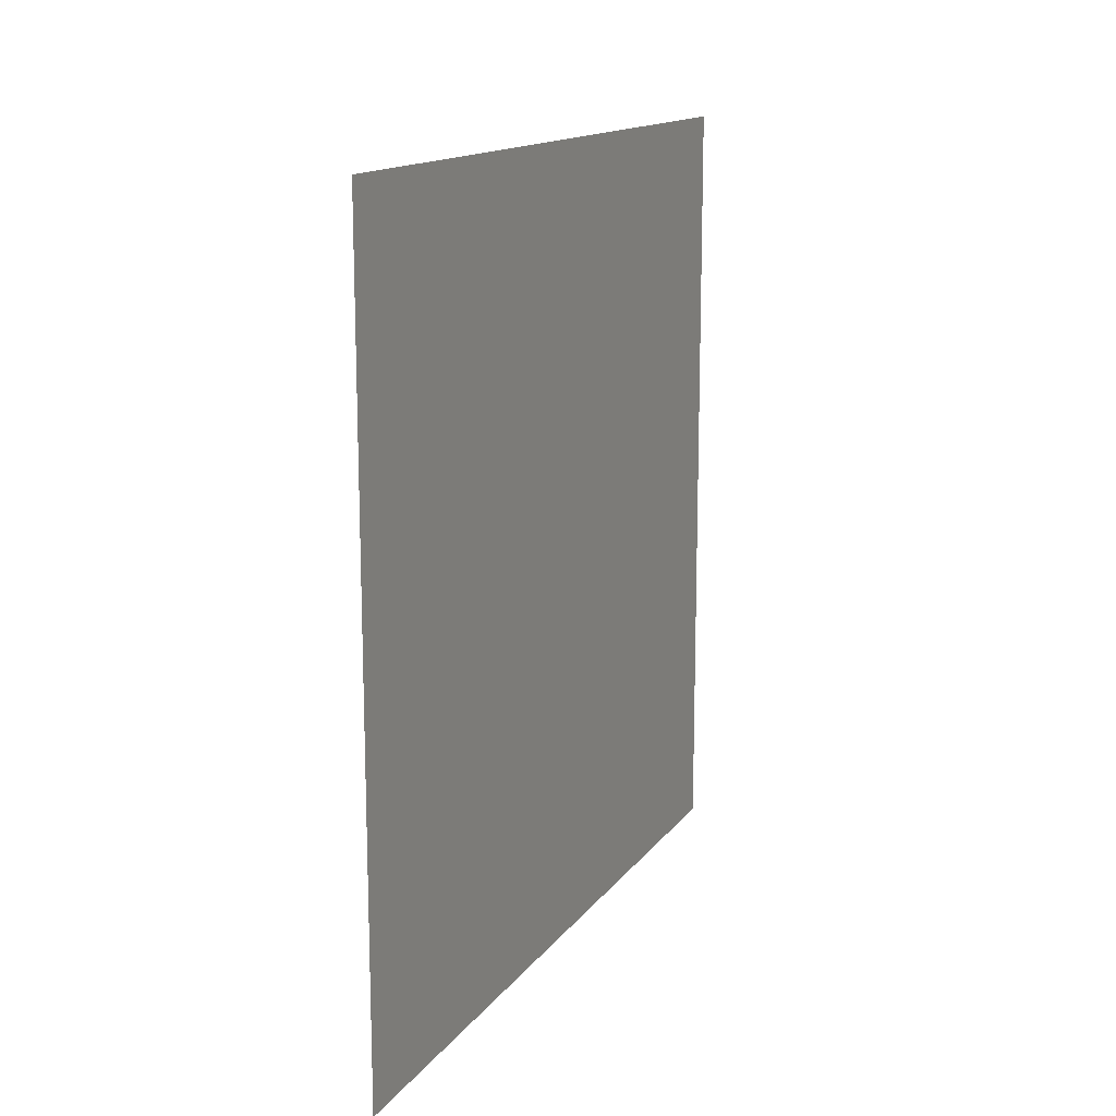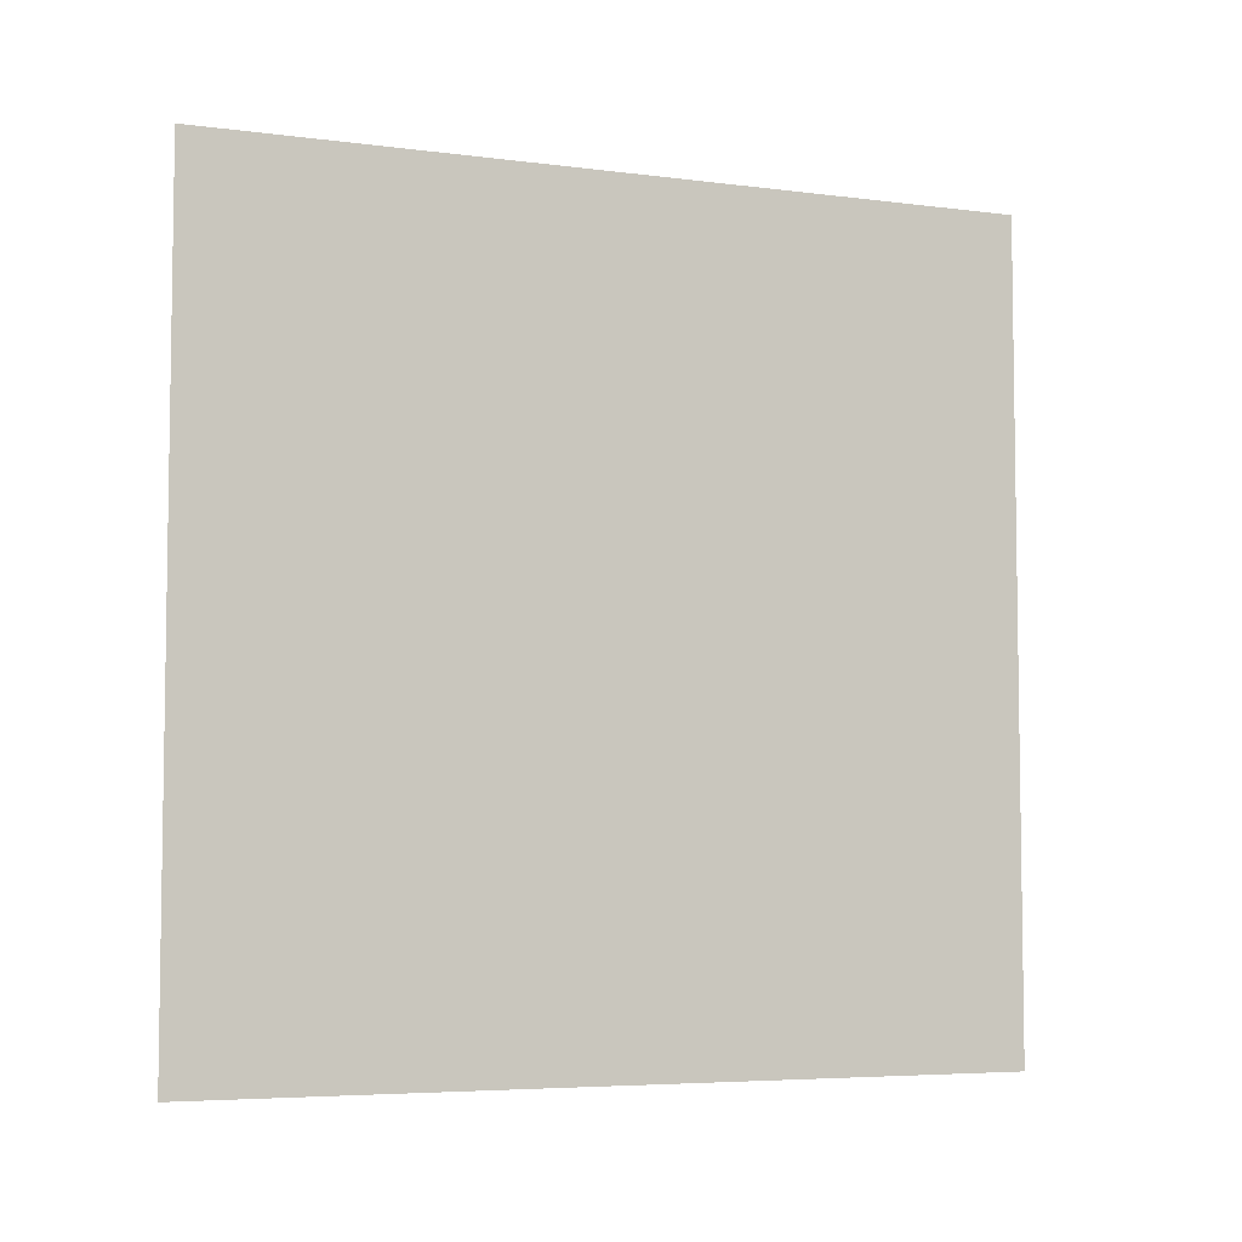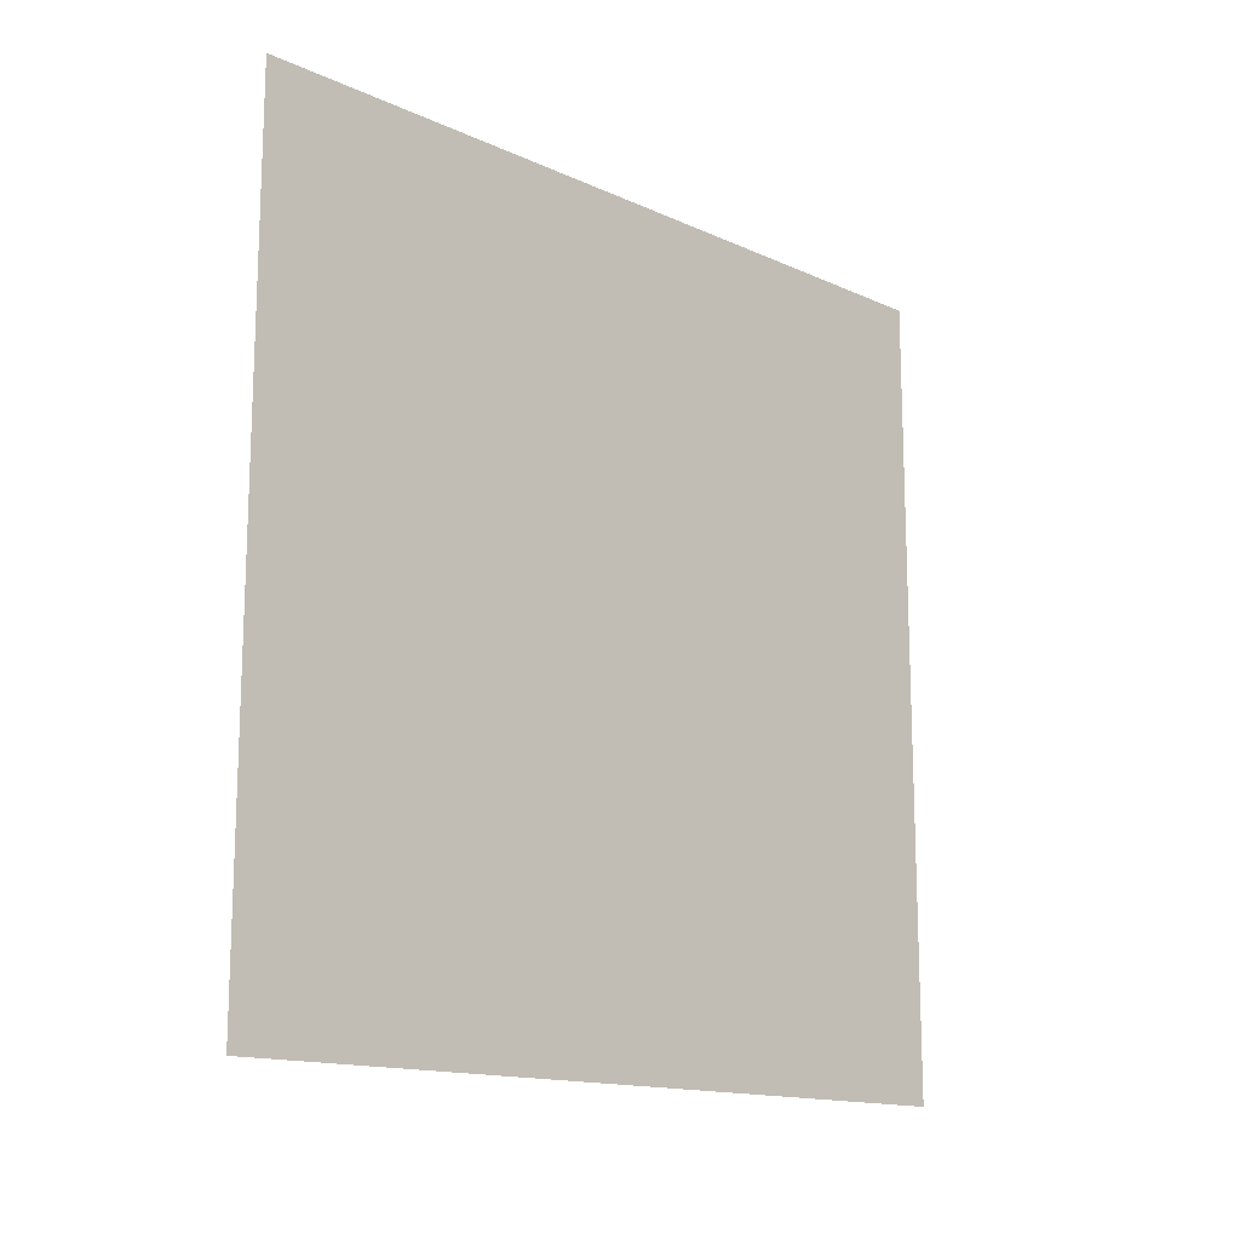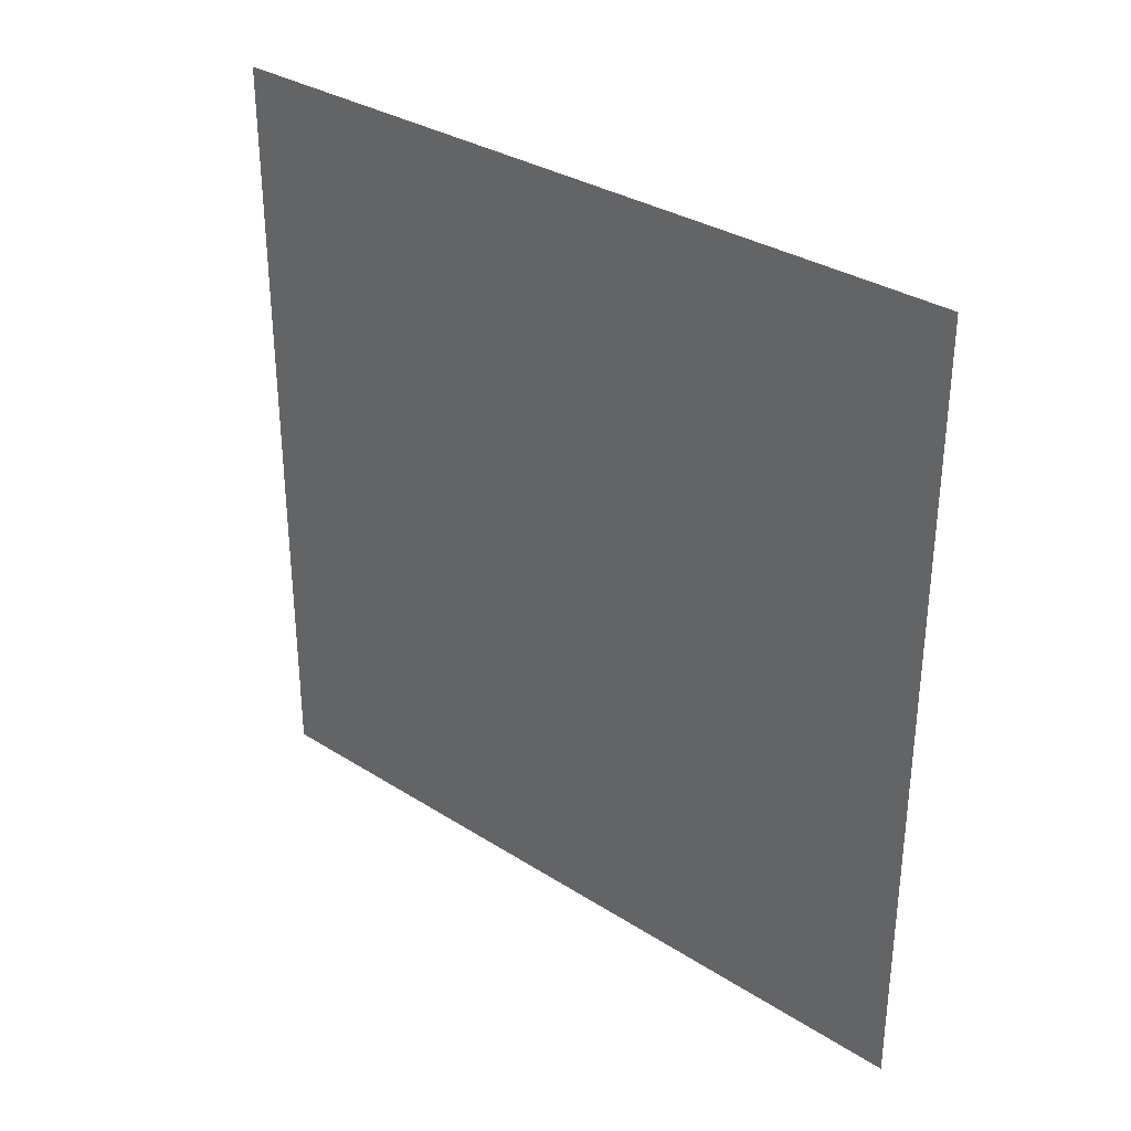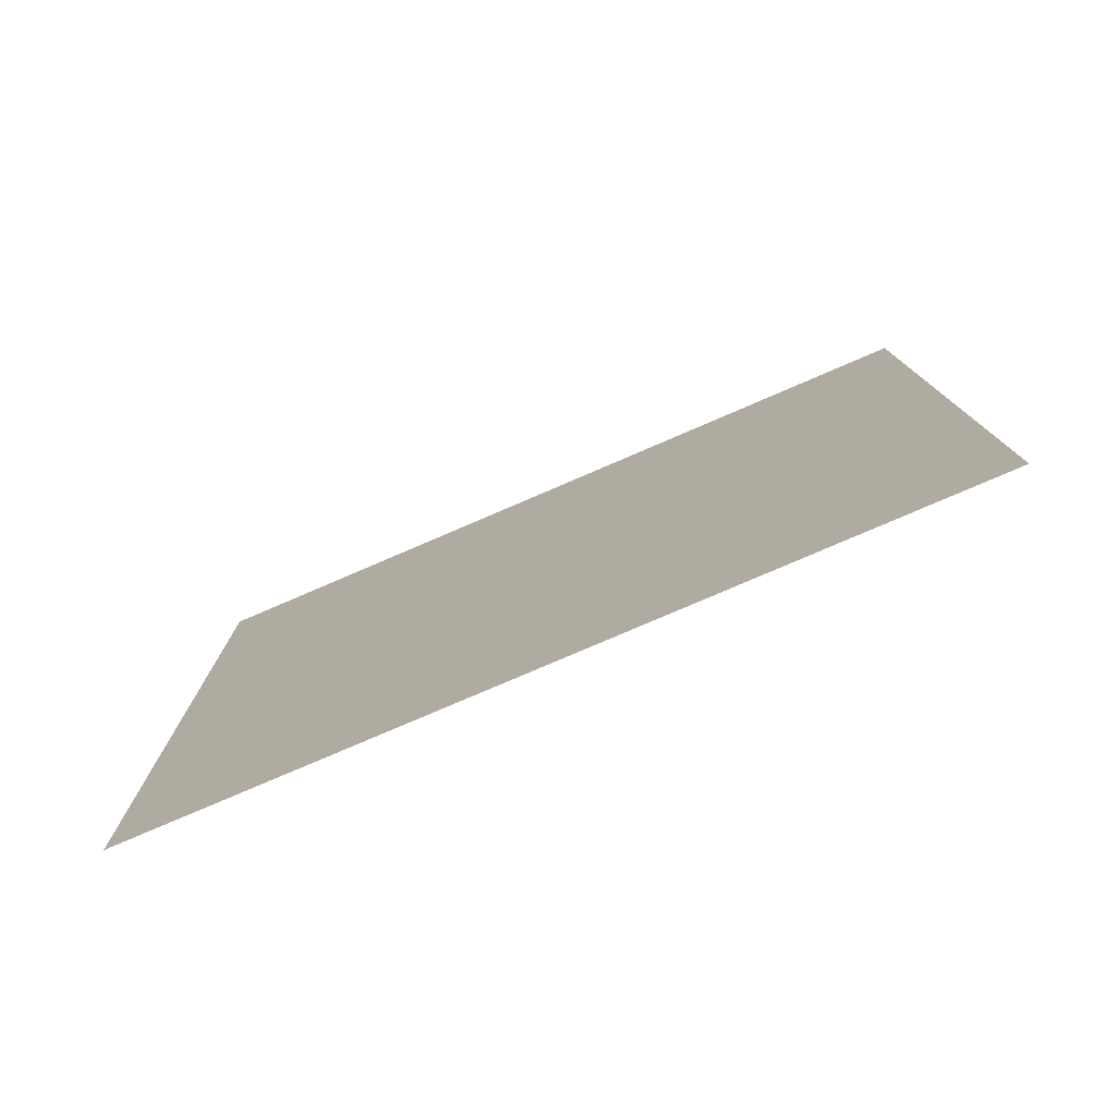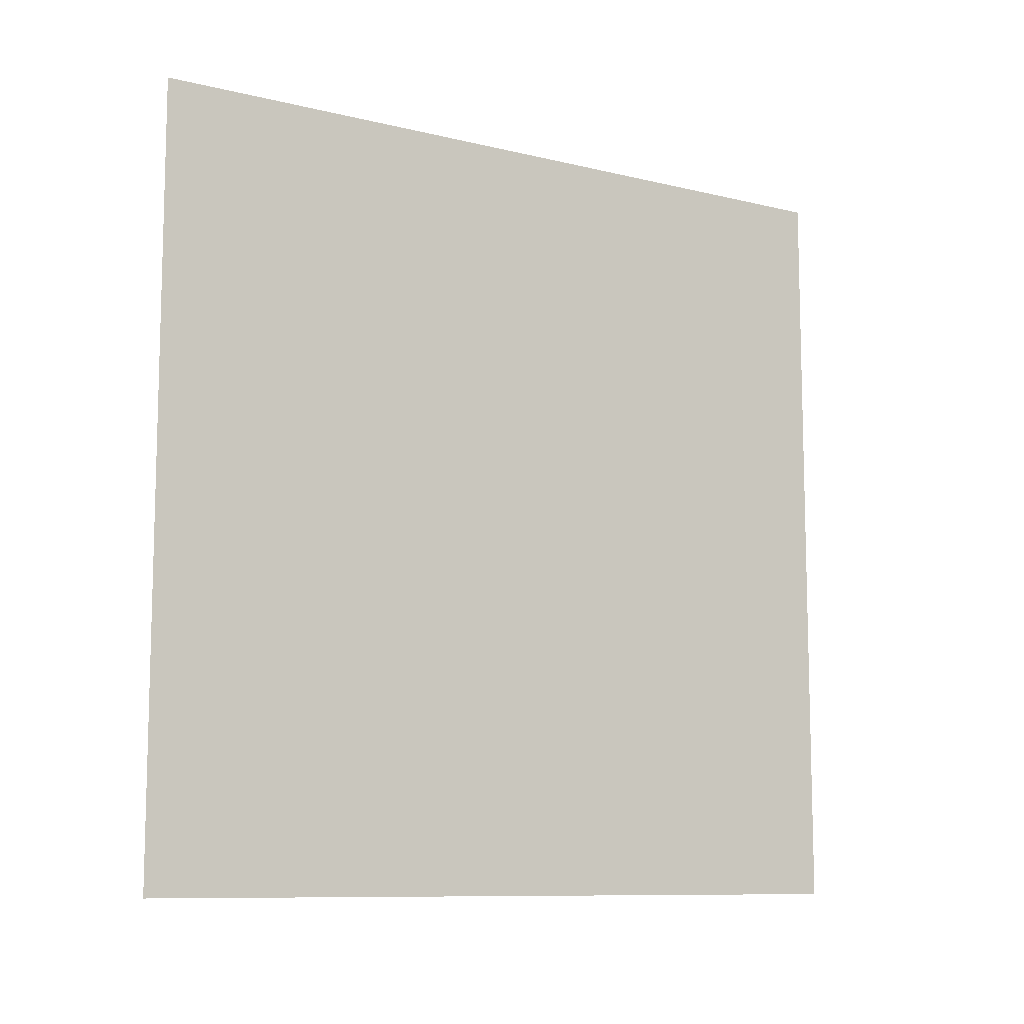
<metadata>
{"format":"obj","ext":"obj","renderer":"f3d","projection":"perspective","resolution":1024,"background":"white","views":[{"elev":14.5,"azim":23.2,"up":"+Z"},{"elev":-5.5,"azim":68.2,"up":"+Y"},{"elev":-14.8,"azim":45.8,"up":"+Y"},{"elev":32.5,"azim":-48.5,"up":"+Z"},{"elev":-78.2,"azim":113.3,"up":"+Z"},{"elev":-9.9,"azim":-122.0,"up":"+Z"}]}
</metadata>
<code>
g ENV_SY02_Gauntlet_10_Section_C_Sticker_2_MO
v -14.71 35.2 2.694
v -14.71 40.08 2.695
v -14.71 40.08 7.551
v -14.71 35.2 7.551
g ENV_SY02_Gauntlet_10_Section_C_Sticker_2_MO_0
f 3 2 1
f 4 3 1

</code>
